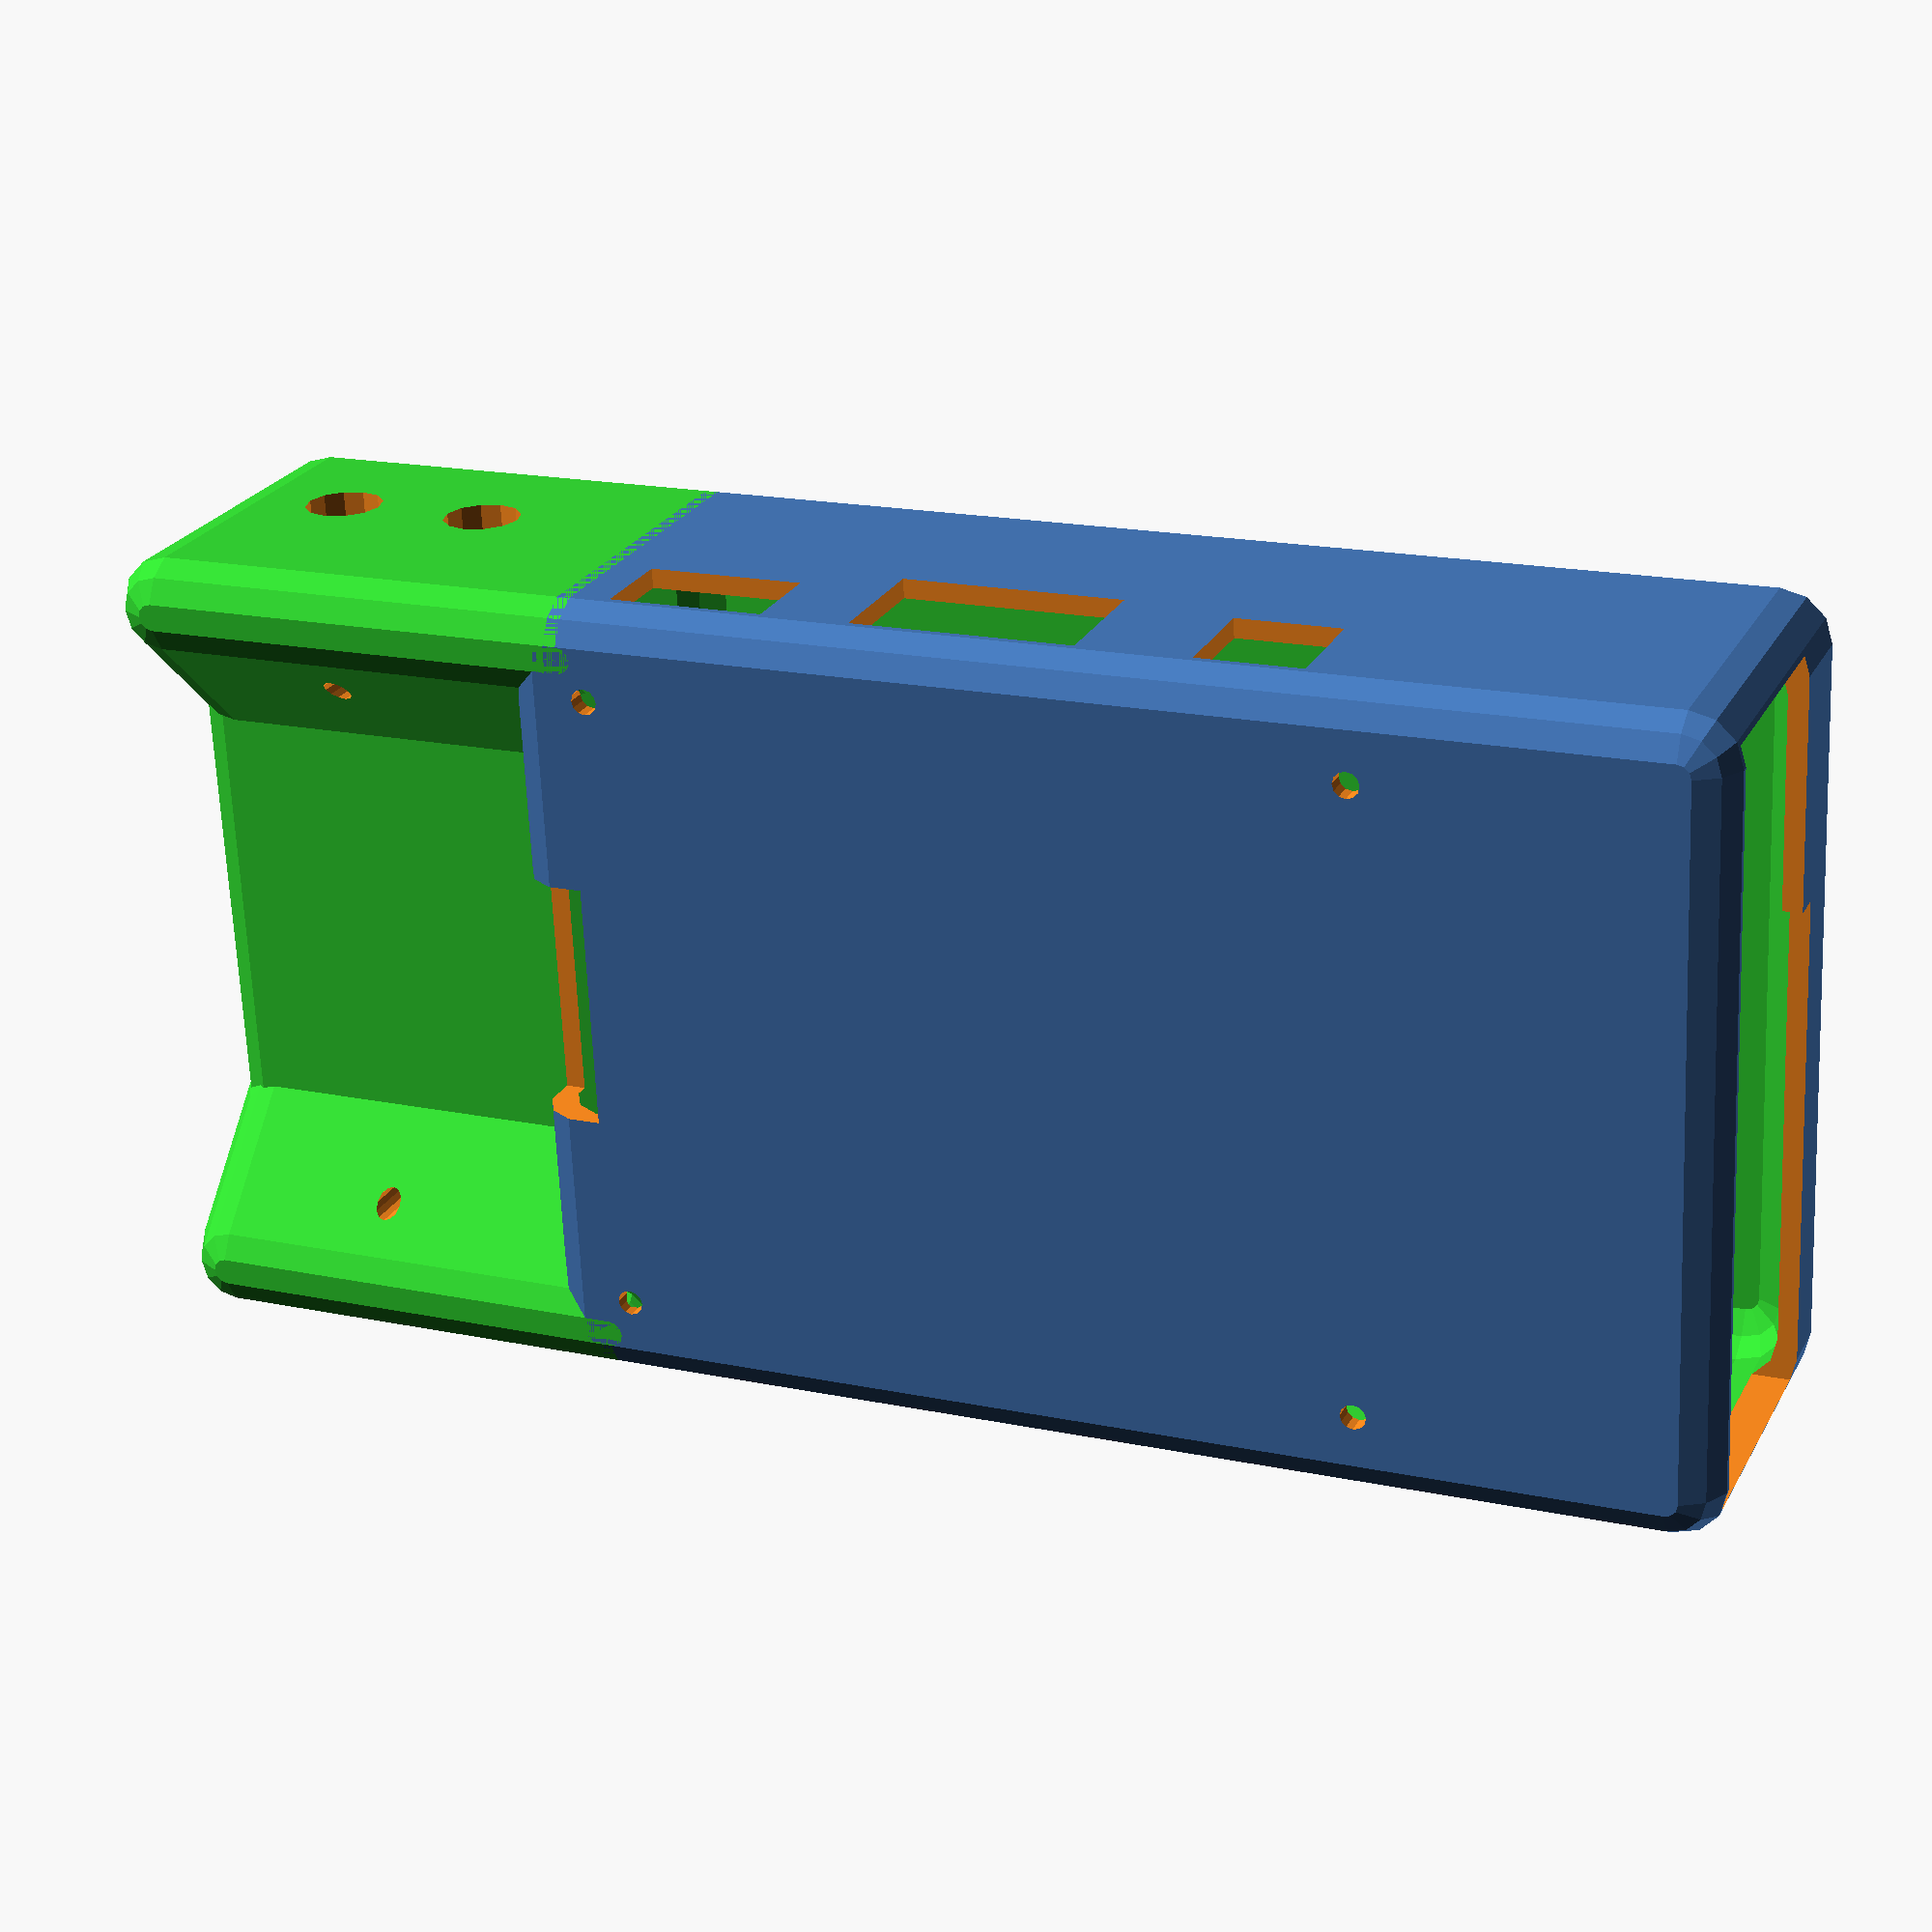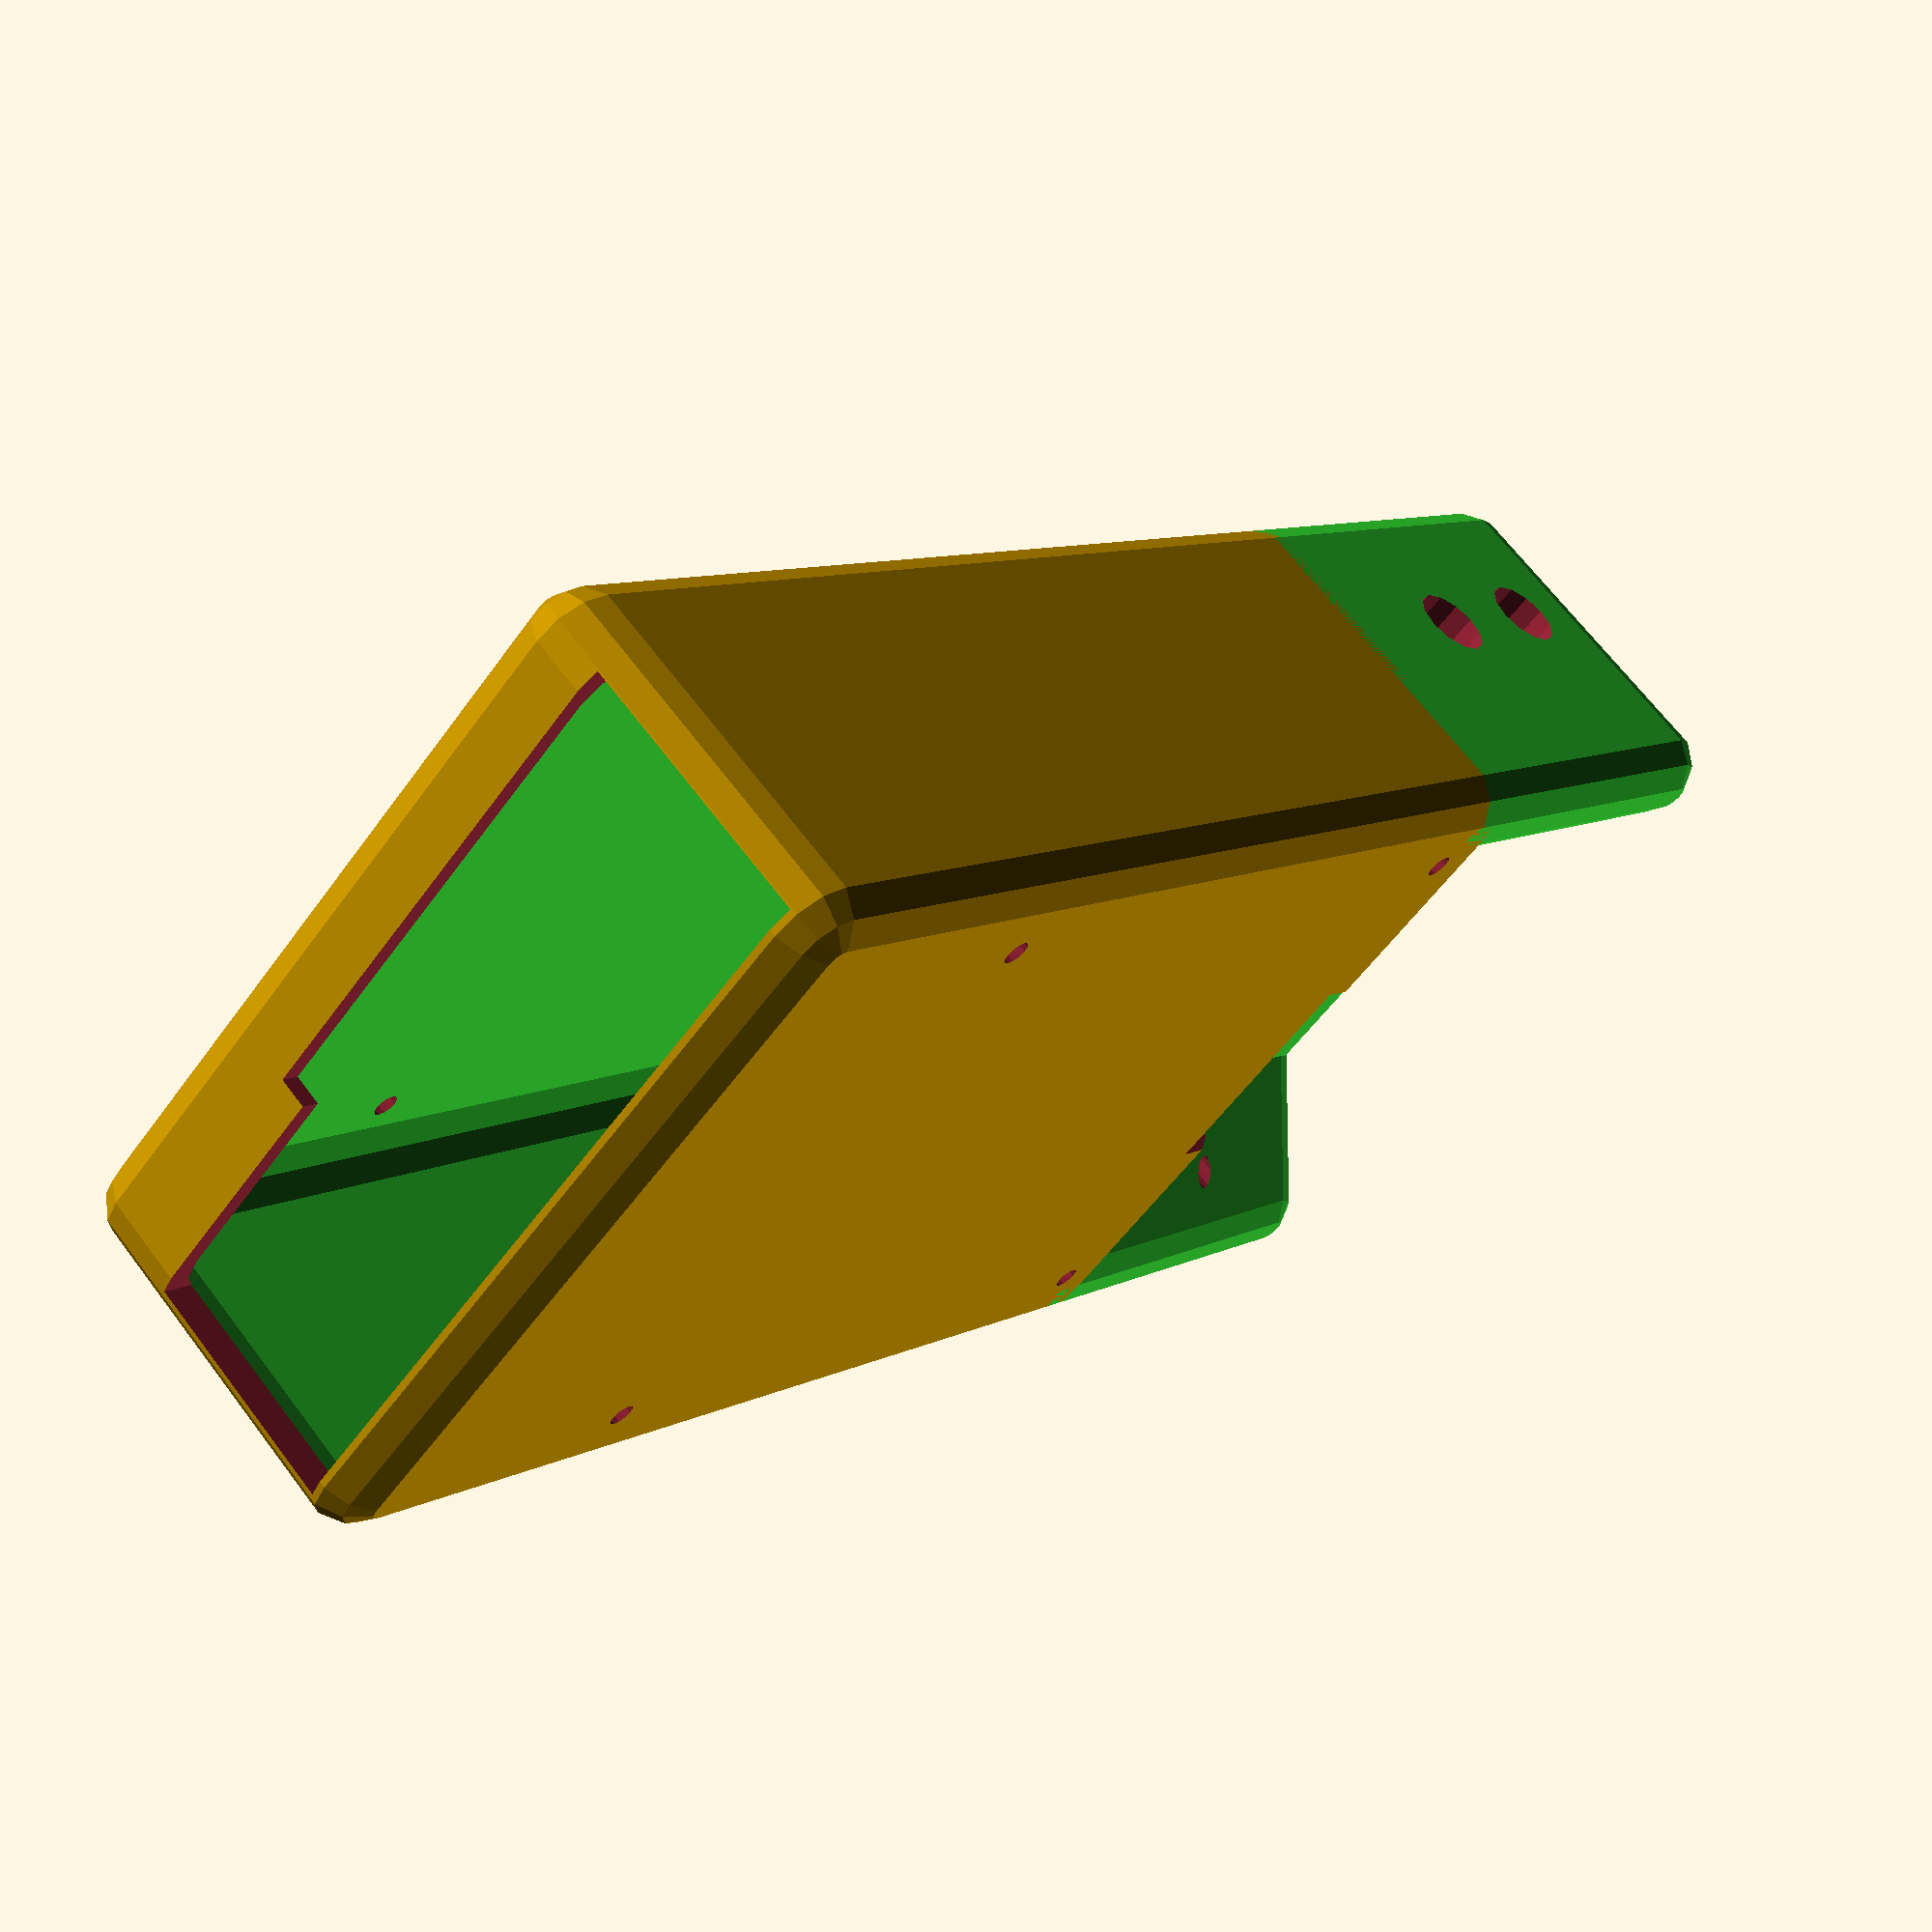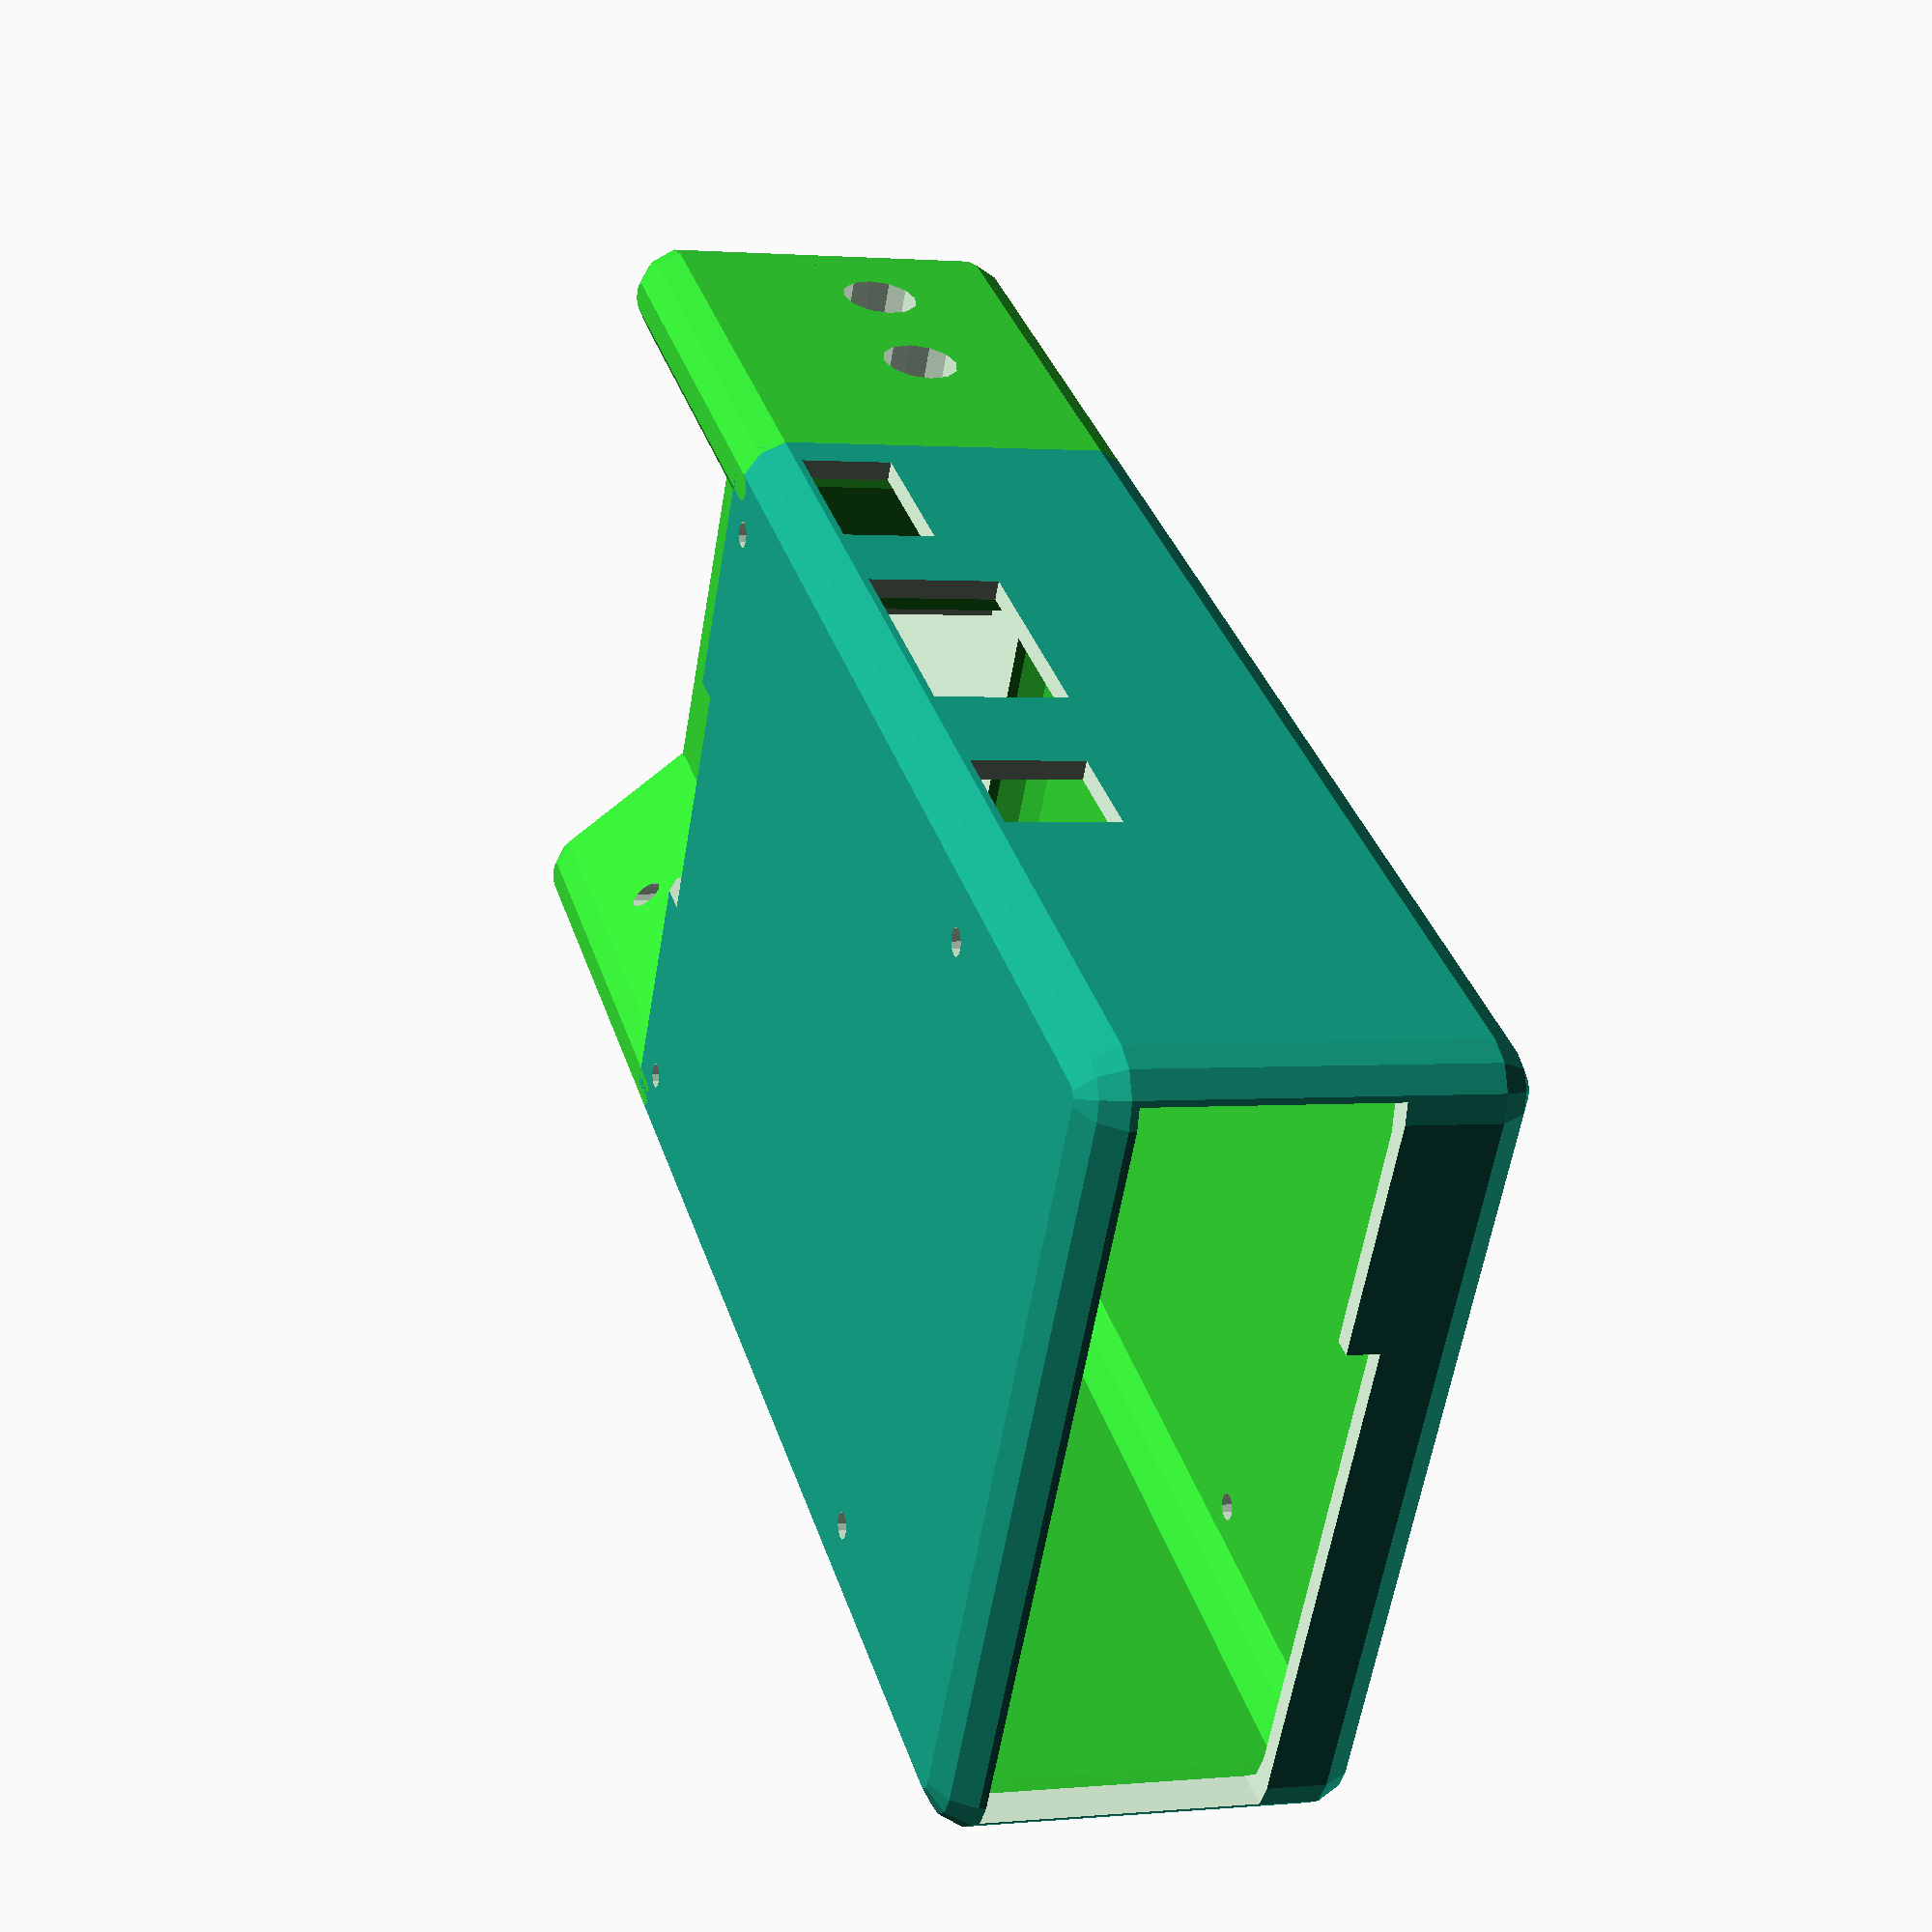
<openscad>
/*  RASPBERRY PI2 case
-- Parametric as below
-- Uses a set of measurements for box cutouts for devices
-- Rounded corners
*/
/* Rasberry Pi2 box (should fit B+ as well)
How it works:
    Make a rounded box
    Subtract the interior 
    Enlarge the devices so they protrude then subtract them.
    Slice top and bottom halves.
    Add lugs, holes and stand offs
*/

///Version
version="v0.0.4f";

///Box output (e.g. on CLI: -D 'BOX="bottom"')
//BOX="top";
//BOX="bottom";
BOX="full";

//screw
s_h=1; //hole

//extention
e_cr=3; //Cable Radius
e_cs=12; //Cable Spacing
e_csh=10; //Cable Shift
e_ch=18;  //Cable height

//box
board = [85, 56 , 1.3 ];  //dimension of rasp pi
t     = 1.40;             //Thickness of rasp pi board
p     = 1.5;              //Thickness of plastic case
g     = 2;                //gap around board
$fn   = 12;               //roundness of rendering
rb    = 4;                //roundness of box
huge  = 200;              // for drilling out holes etc 
stand_off = 3;            //raise board above bottom plastic
box   = board + [7 , 7, 30];  //outside dimensions of our case
bh    = 10;               //Where to slice box
d = 3.5;                  //displacement of hole from edge  
eps = 0.01;               //a very tiny value
/*
Actual device sizes and positions (some already extend over edge of board)
most of these numbers are measurements or off spec sheet
NOTE KEEPING TRACK OF COORDINATE SYSTEMS IS CRITICAL
These are measured  coordinates with zero point at BOTTOM lefthand corner of board

device = [[position of device],[device size],[adjust hole position], [enlarge device for hole]]
*/ 

micro =  [[6.5  ,-1.5 ,0] ,[8    ,6     , 3   ] ,[-1, -10,    0] , [2,   4,  2  ]];
hdmi  =  [[24.4 ,-2   ,0] ,[15.2 ,12    , 7.9 ] ,[0,  -10,    0] , [0,  10,  0  ]];
camera=  [[43   ,0    ,0] ,[4    ,22.4  , 7   ] ,[0,    0,    0] , [0,   0, 10  ]];
audio =  [[50.4 ,-2   ,0] ,[6.2  ,14.5  , 6.4 ] ,[0,  -10,    0] , [0,  10,  0  ]];
ether =  [[65.5 ,2    ,0] ,[21.2 ,15.9  , 15  ] ,[0,   -2,    0] , [5,   4, 1  ]];
//widen usb and ether so we dont have a thin vertical strip of weak plastic
usb1  =  [[70   ,21.4 ,0] ,[17.4 ,15.3  , 17.4] ,[0,   -2,    0] , [0,   4, 1  ]];
usb2  =  [[70   ,39   ,0] ,[17.4 ,15.3  , 17.4] ,[0,   -2,    0] , [0,   4, 1  ]];
gpio  =  [[7.2  ,50   ,0] ,[50   ,5.1   , 9   ] ,[0,    0,    0] , [0,   0, 10  ]];
display= [[1.5  ,17   ,0] ,[3.9  ,22.3  , 6   ] ,[0,    0,    0] , [0,   0, 10  ]];
//SD is below the board so needs to drop a fair bit to give access to the card
SD    =  [[-3  ,19.5 ,-2.5] ,[14   ,17  , 2.5 ] ,[-16,   0,    -4] , [6,   0,  4  ]];
// make a list so we can handle our devices as a group 
echidna = [micro,hdmi,camera,audio,ether,usb1,usb2,gpio,display,SD];  

shift =[p+g,p+g,p+stand_off];  //plastic + gap at edge and height of screw pad
//holes
gxy=p+g+d;
wxy=65;
hxy=board[1];
holes =  [[gxy, gxy], [wxy, gxy], [wxy, hxy], [gxy, hxy]]  ;
toplugs =[
          [[box[0]*4/5,p+p/2, box[2]-bh],[90,0,0]],
          [[box[0]*4/5,box[1]-p-p/2,bh], [90,0,0]],
          [[p+p/2,box[1]*3/4-p-p,bh],[0,90,0]],
          [[p+p/2,box[1]/4-p-p,bh],[0,90,0]]
          ];
bottomlug =[[-p/2,box[1]/2,bh],[0,90,0]];

//Utility module to make a solid box with rounded corners
module hull_build(box,r){
    //spheres at the corners of a box and run hull over it
    x = box  - 2 * [r,r,r];
    difference(){
    hull(){
        for (i=[0:1]){
            for (j=[0:1]) {
                for (k=[0:1]){
                        translate([i*x[0],j*x[1],k*x[2]]+[r,r,r]) //move up r because we moved box up
                            sphere(r);
                            }            
                        }   
                    }  
              }   
         }  
}//hull_build


module complete_box(){
    embiggen = [2,2,2]; // make holes 1mm bigger all round
    //substract devices out of our case
    difference(){
        hull_build(box,rb); //outer shell
        translate([p,p,p])hull_build(box-[p+p,p+p,p+p],rb);  //smaller box(interior)
    //move, embiggen then subtract
        for (i=echidna) {
            translate(i[0] + i[2] + shift -embiggen/2) 
                    cube(i[1]+ i[3] + embiggen);
                        }
                }
   }//complete_box
   
module stand_off() {
    difference(){
        union(){
            children();  // this will the complete_box
            for (q=holes){
                translate([q[0],q[1],p+3/2]) 
                    cylinder(d1=9,d2=7,h=3,center=true); 
            }

        }  
        //put in eps to stop an error warning
        for (q=holes){
        translate([q[0]+eps,q[1]+eps,3/2]){
            cylinder(d=3.5,h=huge,center=true);
                cylinder(d=8,h=3,center=true,$fn=6);  
        }
    }
    }
}//stand_off

module top_holes(){
    difference(){
        union(){
            children();  //this will be complete_box
            for (q=holes){
            translate([q[0],q[1],box[2]-p-p]) 
                    cylinder(d=3+p+p,h=3,center=true); //reinforcing plastic around top hole
            }
        }  
        for (q=holes){
        translate([q[0],q[1],3/2]){
           cylinder(d=3.5,h=huge,center=true);
        }
    }
    }
}//top_holes


module bottom(){
difference() {
        //Add standoff and drill holes at same time
        stand_off(holes) complete_box();
        translate([-20,-20,bh])cube(huge);  //chop the top off
    }
    
    //put a lug at the end to stabilise the lid before screwing
        translate(bottomlug[0])
            rotate(bottomlug[1])
                cylinder(d=4,h=p,center=true);
}//bottom

module top(){

    difference(){
    intersection() {
        top_holes(holes)complete_box();  
        translate([-5,-11,bh])cube(huge);   //chop the bottom (note use of intersection)
        }
     }
     
     //Add 2 lugs at the end and one on each side [[position,rotation],..]
     for (lug = toplugs) {
            translate(lug[0]) 
                    rotate(lug[1]) 
                            cylinder(d=4,h=p,center=true);
        }
}//top

///footing
module foot(r=5, w=34,h=12,d=12)
{hull()
 {
  sphere(r);
  translate([w,0,0]) sphere(r);
  translate([0,h,0]) sphere(r);
  translate([w,h,0]) sphere(r);
  translate([0,0,-d]) sphere(r);
  translate([w,0,-d]) sphere(r);
//  translate([w,h,d]) sphere(r);
 };//hull
}//foot

module feet(step=56, r=5, w=34,h=12,d=12)
{
  translate([0,r,0]) mirror() foot(r,w,h,d);
  mirror([0,1,0]) translate([-w,r-step,0]) foot(r,w,h,d);
}//feet
 
module cavity()
{union(){
  translate([-30,20,11]) cube([55,22,15]);
  translate([ -5,16,11]) cube([22,35,15]);}
}//cavity

//cutting cube
xy=222;
cs=33;
module cut_TOP()
{
  translate([-xy/2,-xy/3,e_ch]) cube([xy,xy,cs]);
}//cut_TOP
module cut_bottom()
{
  translate([-xy/2,-xy/3,e_ch-cs]) cube([xy,xy,cs]);
}//cut_bottom
//for printing
module cut()
{
echo("BOX=",BOX);
//top cube cutting
if(BOX=="bottom") cut_TOP();
//bottom cube cutting
if(BOX=="top") cut_bottom();
}//cut

//feet
w=34;
h=9;
//screw
s=16;
m=10;

difference(){//versioning
union(){
//for designing
///box
difference(){//printing
difference(){//cabling
complete_box();
cavity();
//holes for board
for (q=holes)
{
  translate([q[0],q[1],0]) 
    cylinder(r=1,h=huge,center=true); 
}//holes
}//diff. cabling
cut();
}//diff. printing

difference(){//printing
///extention
difference(){
color("limegreen") difference(){
  union(){
    translate([-33,0,10])hull_build(box-[50,0,10],rb); //outer shell extention
    translate([5,0,13]) feet(box[1], rb, w,h,h);
  }//cabling and feet
  translate([p,p,p])hull_build(box-[p+p,p+p,p+p],rb);//smaller box(interior)
}//diff. extention
//cable holes
translate([-e_csh,88,e_ch]) union(){translate([-e_cs,0,0]) rotate([90,0,0]) cylinder(r=e_cr, h=huge); rotate([90,0,0]) cylinder(r=e_cr, h=huge);}
//cabling cavity
cavity();
//screw holes
translate([-s,m,-eps]) union(){cylinder(r=s_h, h=huge); translate([0,box[1]-2*m,0]) cylinder(r=s_h, h=huge);}
}//diff. pipes and cabling
cut();
}//diff. printing

}//union for designing
//title
translate([10,24,p-0.5]) linear_extrude(4) text("RPi=Relay");
//version (from OpenSCAD.2015.03)
translate([10,12,p-0.5]) linear_extrude(4) text(version);
}//diff for versioning

//old feets
//bottom();
//flip it over to print and move it to print
//translate([box[0],0,box[2]])rotate([0,180,0])top();

//color("blue") square(10);

</openscad>
<views>
elev=155.4 azim=2.6 roll=337.6 proj=p view=solid
elev=112.8 azim=134.7 roll=37.1 proj=p view=wireframe
elev=178.4 azim=329.2 roll=289.0 proj=p view=wireframe
</views>
